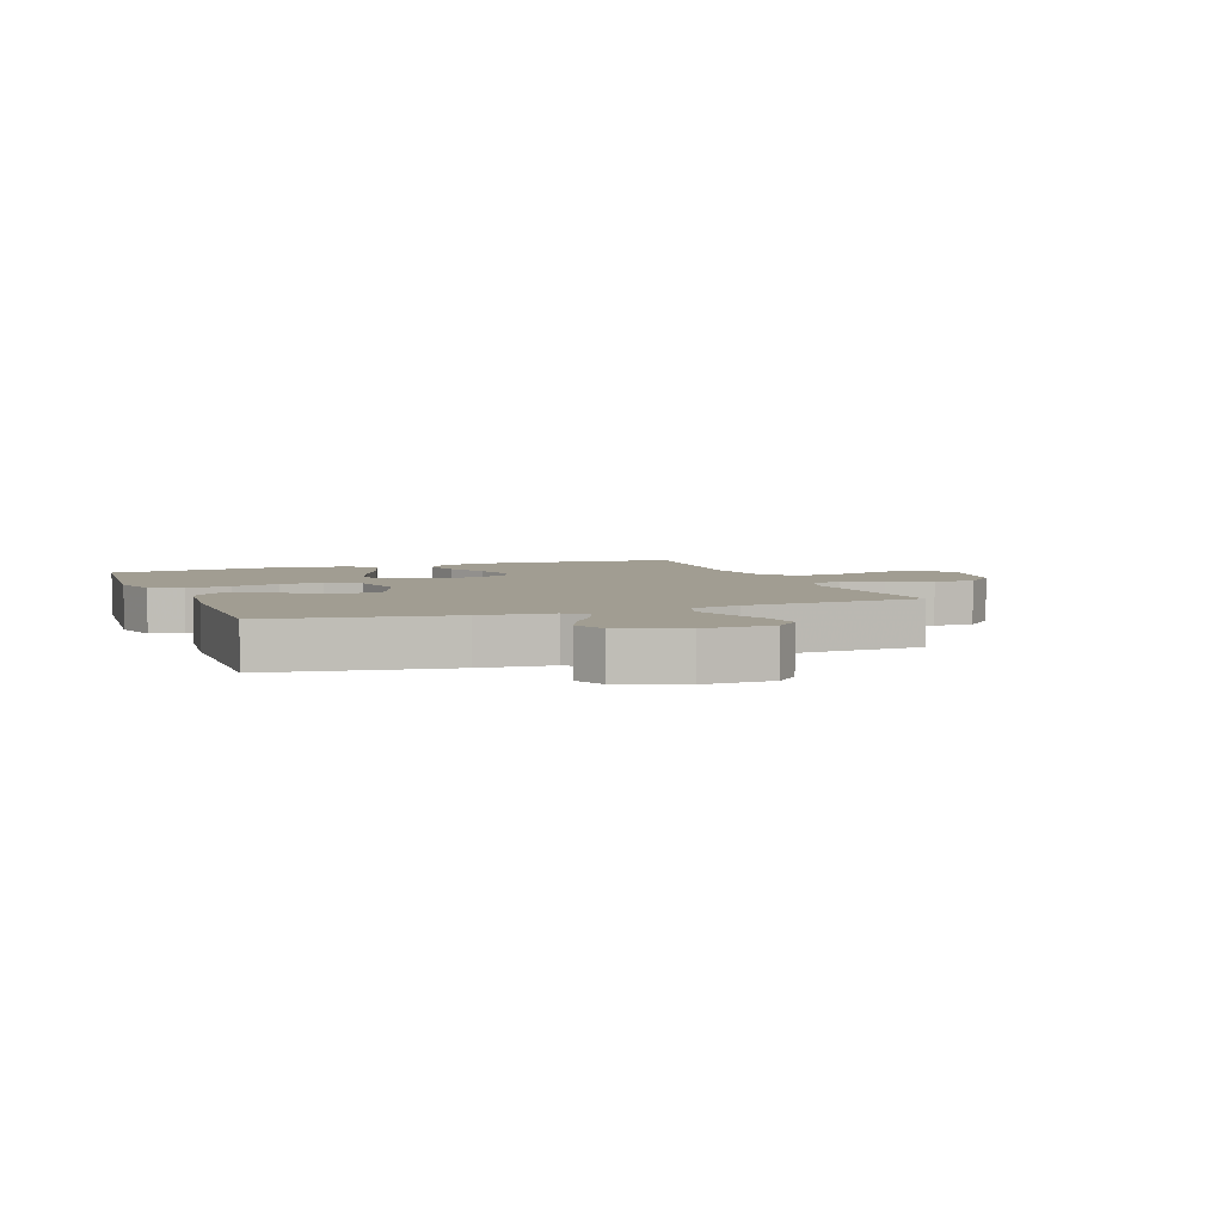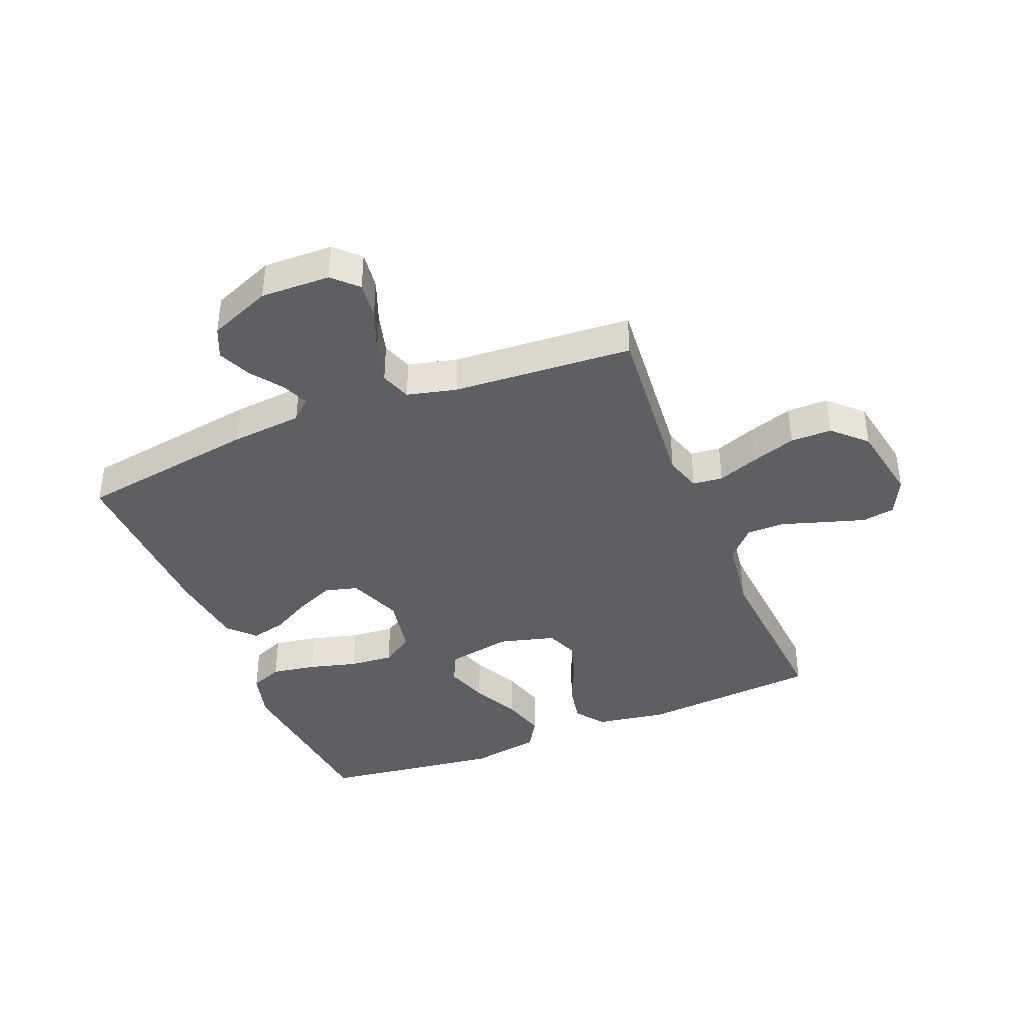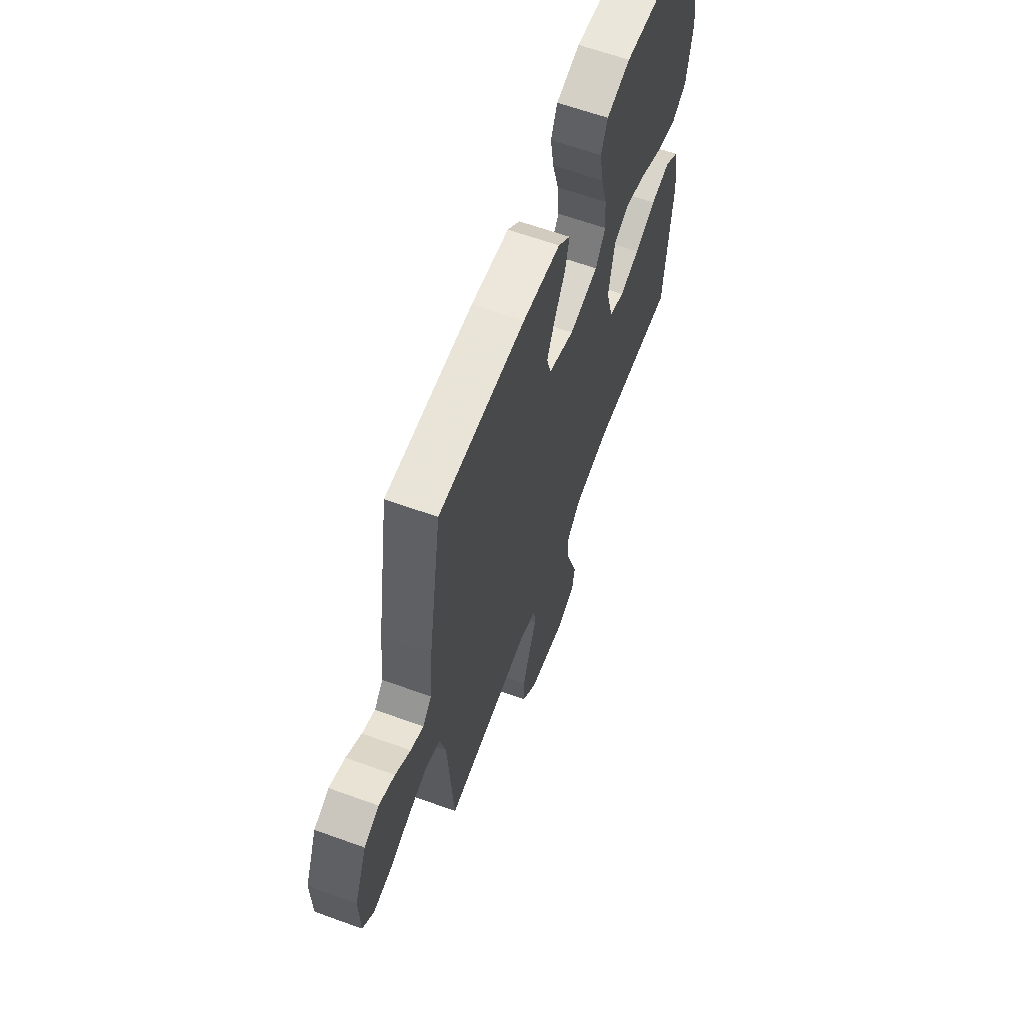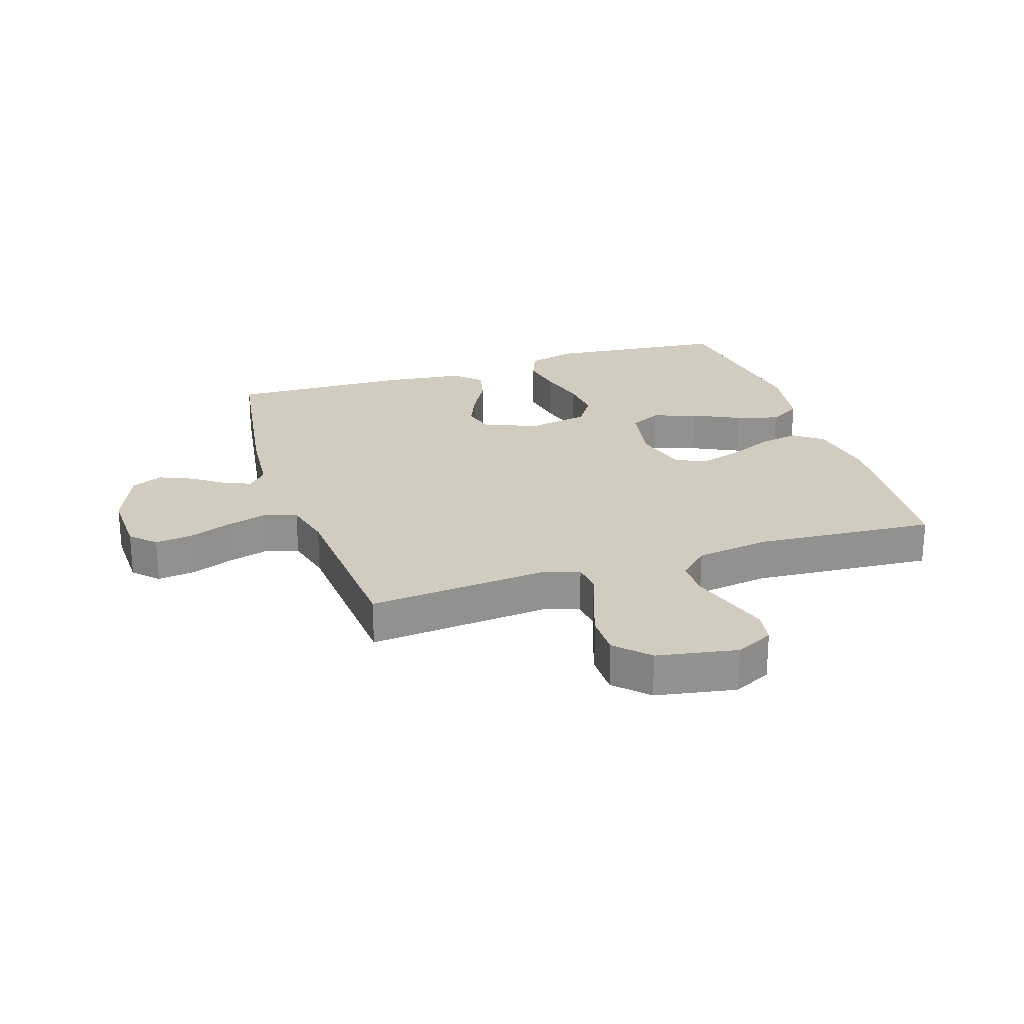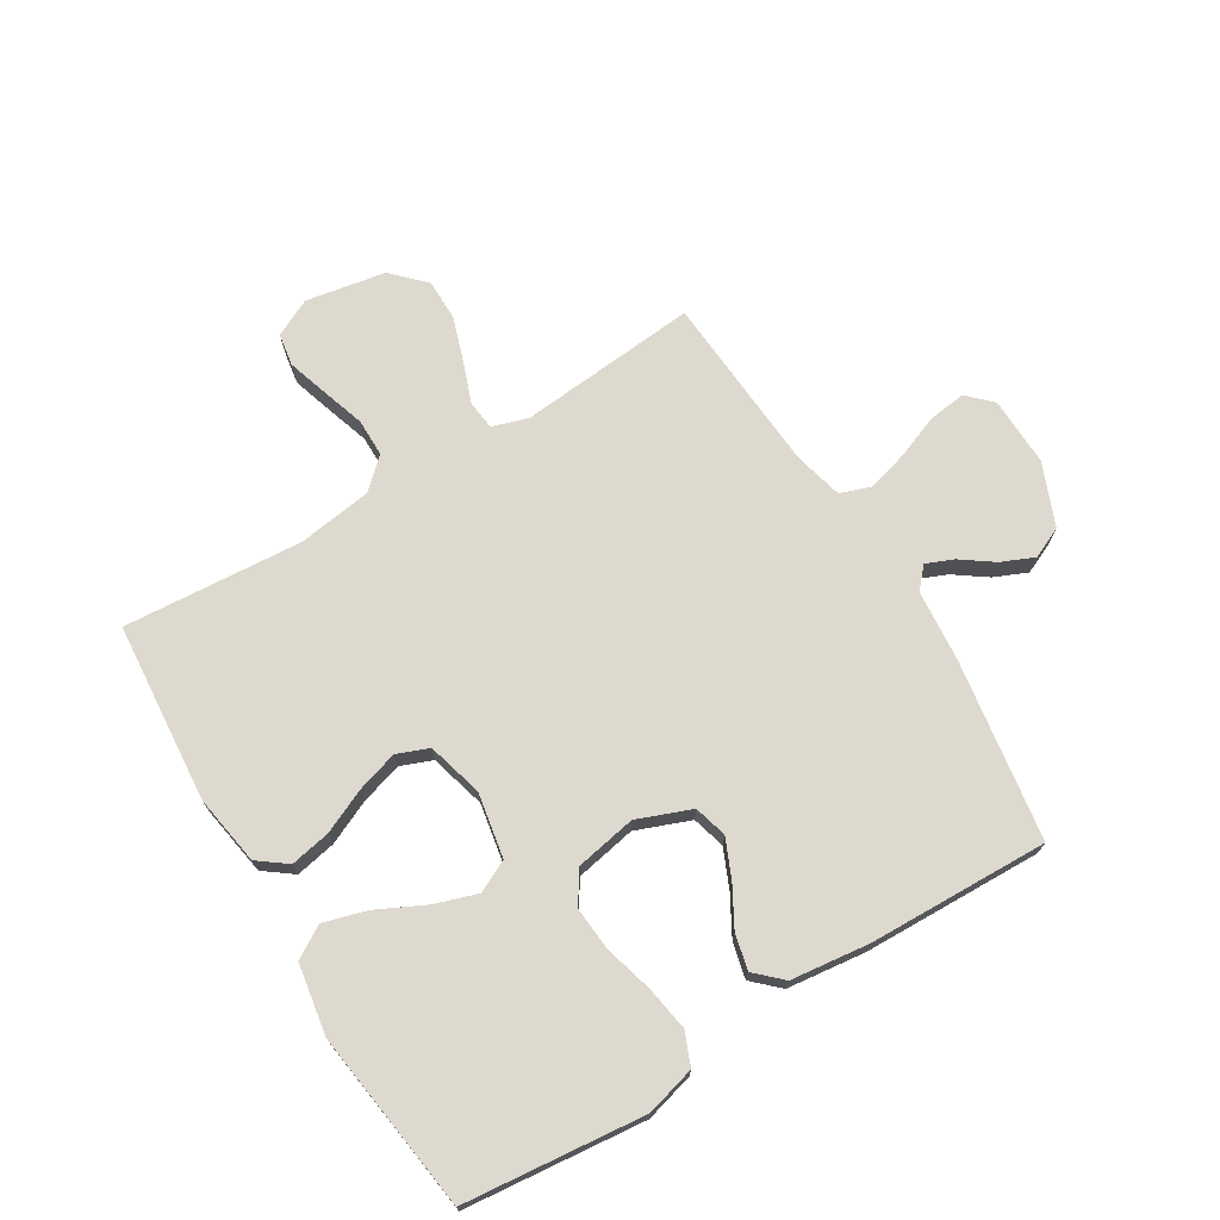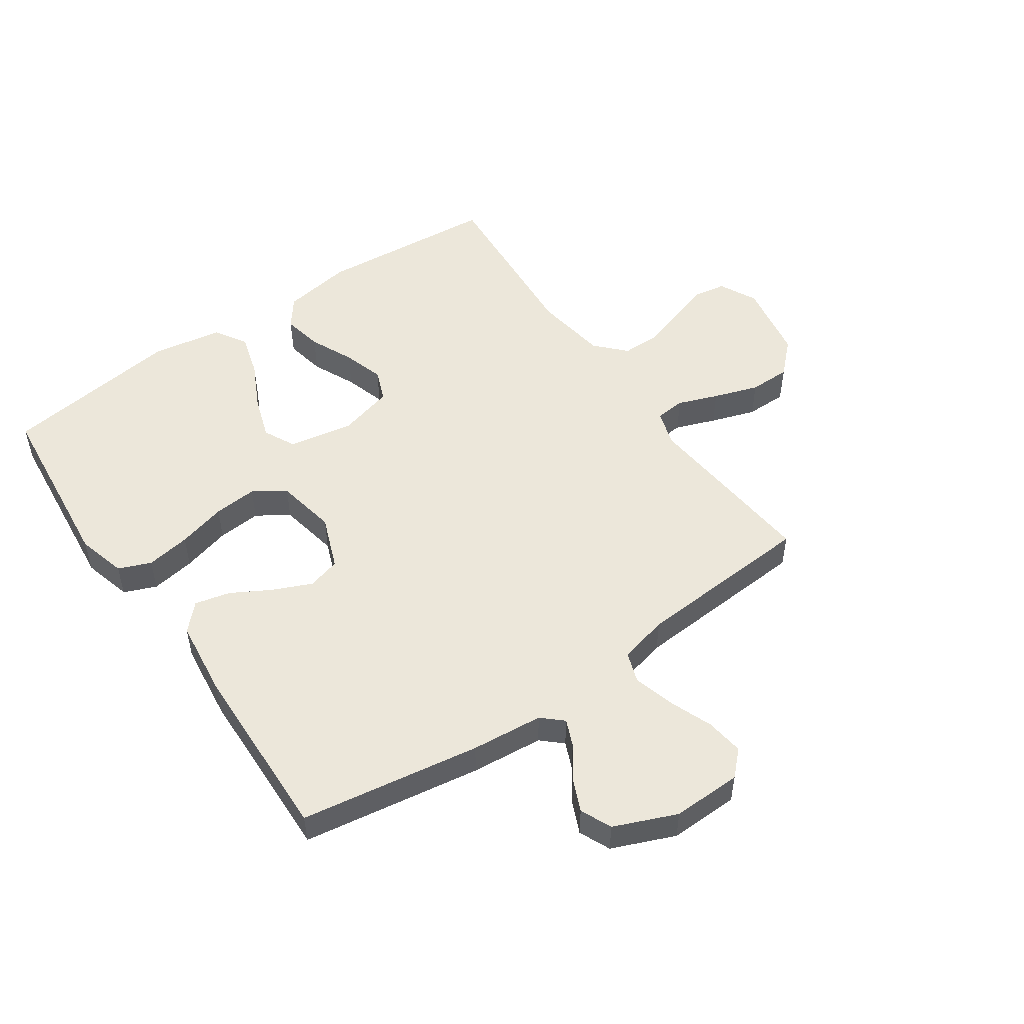
<metadata>
{"format":"obj","ext":"obj","renderer":"f3d","projection":"perspective","resolution":1024,"background":"white","views":[{"elev":4.6,"azim":69.2,"up":"+Y"},{"elev":-39.6,"azim":112.1,"up":"+Y"},{"elev":62.7,"azim":110.2,"up":"+Z"},{"elev":24.1,"azim":161.9,"up":"+Y"},{"elev":71.5,"azim":-31.4,"up":"+Y"},{"elev":51.2,"azim":55.3,"up":"+Y"}]}
</metadata>
<code>
v 0.5 0.07 -0.5
v 0.2 0.07 -0.473
v 0.14 0.07 -0.492
v 0.135 0.07 -0.542
v 0.16 0.07 -0.609
v 0.185 0.07 -0.684
v 0.185 0.07 -0.753
v 0.133 0.07 -0.806
v 0 0.07 -0.83
v -0.063 0.07 -0.799
v -0.072 0.07 -0.745
v -0.051 0.07 -0.677
v -0.028 0.07 -0.605
v -0.028 0.07 -0.542
v -0.077 0.07 -0.496
v -0.2 0.07 -0.478
v -0.5 0.07 -0.5
v -0.525 0.07 -0.2
v -0.506 0.07 -0.083
v -0.458 0.07 -0.047
v -0.391 0.07 -0.06
v -0.318 0.07 -0.093
v -0.249 0.07 -0.114
v -0.196 0.07 -0.093
v -0.171 0.07 0
v -0.191 0.07 0.108
v -0.244 0.07 0.134
v -0.316 0.07 0.11
v -0.395 0.07 0.071
v -0.467 0.07 0.05
v -0.52 0.07 0.082
v -0.54 0.07 0.2
v -0.5 0.07 0.5
v -0.2 0.07 0.531
v -0.118 0.07 0.509
v -0.096 0.07 0.455
v -0.108 0.07 0.381
v -0.13 0.07 0.3
v -0.136 0.07 0.227
v -0.101 0.07 0.174
v 0 0.07 0.155
v 0.09 0.07 0.19
v 0.105 0.07 0.245
v 0.077 0.07 0.309
v 0.04 0.07 0.375
v 0.026 0.07 0.434
v 0.069 0.07 0.475
v 0.2 0.07 0.491
v 0.5 0.07 0.5
v 0.547 0.07 0.2
v 0.558 0.07 0.08
v 0.589 0.07 0.046
v 0.634 0.07 0.065
v 0.687 0.07 0.103
v 0.742 0.07 0.127
v 0.794 0.07 0.104
v 0.837 0.07 0
v 0.834 0.07 -0.116
v 0.795 0.07 -0.155
v 0.732 0.07 -0.147
v 0.66 0.07 -0.119
v 0.591 0.07 -0.1
v 0.54 0.07 -0.118
v 0.52 0.07 -0.2
v 0.5 0 -0.5
v 0.2 0 -0.473
v 0.14 0 -0.492
v 0.135 0 -0.542
v 0.16 0 -0.609
v 0.185 0 -0.684
v 0.185 0 -0.753
v 0.133 0 -0.806
v 0 0 -0.83
v -0.063 0 -0.799
v -0.072 0 -0.745
v -0.051 0 -0.677
v -0.028 0 -0.605
v -0.028 0 -0.542
v -0.077 0 -0.496
v -0.2 0 -0.478
v -0.5 0 -0.5
v -0.525 0 -0.2
v -0.506 0 -0.083
v -0.458 0 -0.047
v -0.391 0 -0.06
v -0.318 0 -0.093
v -0.249 0 -0.114
v -0.196 0 -0.093
v -0.171 0 0
v -0.191 0 0.108
v -0.244 0 0.134
v -0.316 0 0.11
v -0.395 0 0.071
v -0.467 0 0.05
v -0.52 0 0.082
v -0.54 0 0.2
v -0.5 0 0.5
v -0.2 0 0.531
v -0.118 0 0.509
v -0.096 0 0.455
v -0.108 0 0.381
v -0.13 0 0.3
v -0.136 0 0.227
v -0.101 0 0.174
v 0 0 0.155
v 0.09 0 0.19
v 0.105 0 0.245
v 0.077 0 0.309
v 0.04 0 0.375
v 0.026 0 0.434
v 0.069 0 0.475
v 0.2 0 0.491
v 0.5 0 0.5
v 0.547 0 0.2
v 0.558 0 0.08
v 0.589 0 0.046
v 0.634 0 0.065
v 0.687 0 0.103
v 0.742 0 0.127
v 0.794 0 0.104
v 0.837 0 0
v 0.834 0 -0.116
v 0.795 0 -0.155
v 0.732 0 -0.147
v 0.66 0 -0.119
v 0.591 0 -0.1
v 0.54 0 -0.118
v 0.52 0 -0.2
f 59 60 61
f 58 59 61
f 57 58 61
f 56 57 61
f 55 56 61
f 54 55 61
f 53 54 61
f 52 53 61 62
f 51 52 62 63
f 51 63 64
f 50 51 64
f 49 50 64
f 48 49 64
f 47 48 64
f 46 47 64
f 45 46 64
f 44 45 64
f 36 37 38
f 35 36 38
f 34 35 38
f 33 34 38
f 32 33 38
f 31 32 38
f 30 31 38
f 29 30 38
f 28 29 38
f 27 28 38 39
f 26 27 39 40
f 20 21 22
f 19 20 22
f 18 19 22
f 17 18 22
f 16 17 22
f 15 16 22 23
f 14 15 23 24
f 11 12 13
f 10 11 13
f 9 10 13
f 8 9 13
f 7 8 13
f 6 7 13
f 5 6 13
f 4 5 13
f 3 4 13 14
f 14 24 25
f 3 14 25
f 2 3 25
f 43 44 64 1
f 42 43 1 2
f 41 42 2 25
f 25 26 40 41
f 125 124 123
f 125 123 122
f 125 122 121
f 125 121 120
f 125 120 119
f 125 119 118
f 125 118 117
f 126 125 117 116
f 127 126 116 115
f 128 127 115
f 128 115 114
f 128 114 113
f 128 113 112
f 128 112 111
f 128 111 110
f 128 110 109
f 128 109 108
f 102 101 100
f 102 100 99
f 102 99 98
f 102 98 97
f 102 97 96
f 102 96 95
f 102 95 94
f 102 94 93
f 102 93 92
f 103 102 92 91
f 104 103 91 90
f 86 85 84
f 86 84 83
f 86 83 82
f 86 82 81
f 86 81 80
f 87 86 80 79
f 88 87 79 78
f 77 76 75
f 77 75 74
f 77 74 73
f 77 73 72
f 77 72 71
f 77 71 70
f 77 70 69
f 77 69 68
f 78 77 68 67
f 89 88 78
f 89 78 67
f 89 67 66
f 65 128 108 107
f 66 65 107 106
f 89 66 106 105
f 105 104 90 89
f 1 65 66 2
f 2 66 67 3
f 3 67 68 4
f 4 68 69 5
f 5 69 70 6
f 6 70 71 7
f 7 71 72 8
f 8 72 73 9
f 9 73 74 10
f 10 74 75 11
f 11 75 76 12
f 12 76 77 13
f 13 77 78 14
f 14 78 79 15
f 15 79 80 16
f 16 80 81 17
f 17 81 82 18
f 18 82 83 19
f 19 83 84 20
f 20 84 85 21
f 21 85 86 22
f 22 86 87 23
f 23 87 88 24
f 24 88 89 25
f 25 89 90 26
f 26 90 91 27
f 27 91 92 28
f 28 92 93 29
f 29 93 94 30
f 30 94 95 31
f 31 95 96 32
f 32 96 97 33
f 33 97 98 34
f 34 98 99 35
f 35 99 100 36
f 36 100 101 37
f 37 101 102 38
f 38 102 103 39
f 39 103 104 40
f 40 104 105 41
f 41 105 106 42
f 42 106 107 43
f 43 107 108 44
f 44 108 109 45
f 45 109 110 46
f 46 110 111 47
f 47 111 112 48
f 48 112 113 49
f 49 113 114 50
f 50 114 115 51
f 51 115 116 52
f 52 116 117 53
f 53 117 118 54
f 54 118 119 55
f 55 119 120 56
f 56 120 121 57
f 57 121 122 58
f 58 122 123 59
f 59 123 124 60
f 60 124 125 61
f 61 125 126 62
f 62 126 127 63
f 63 127 128 64
f 64 128 65 1

</code>
